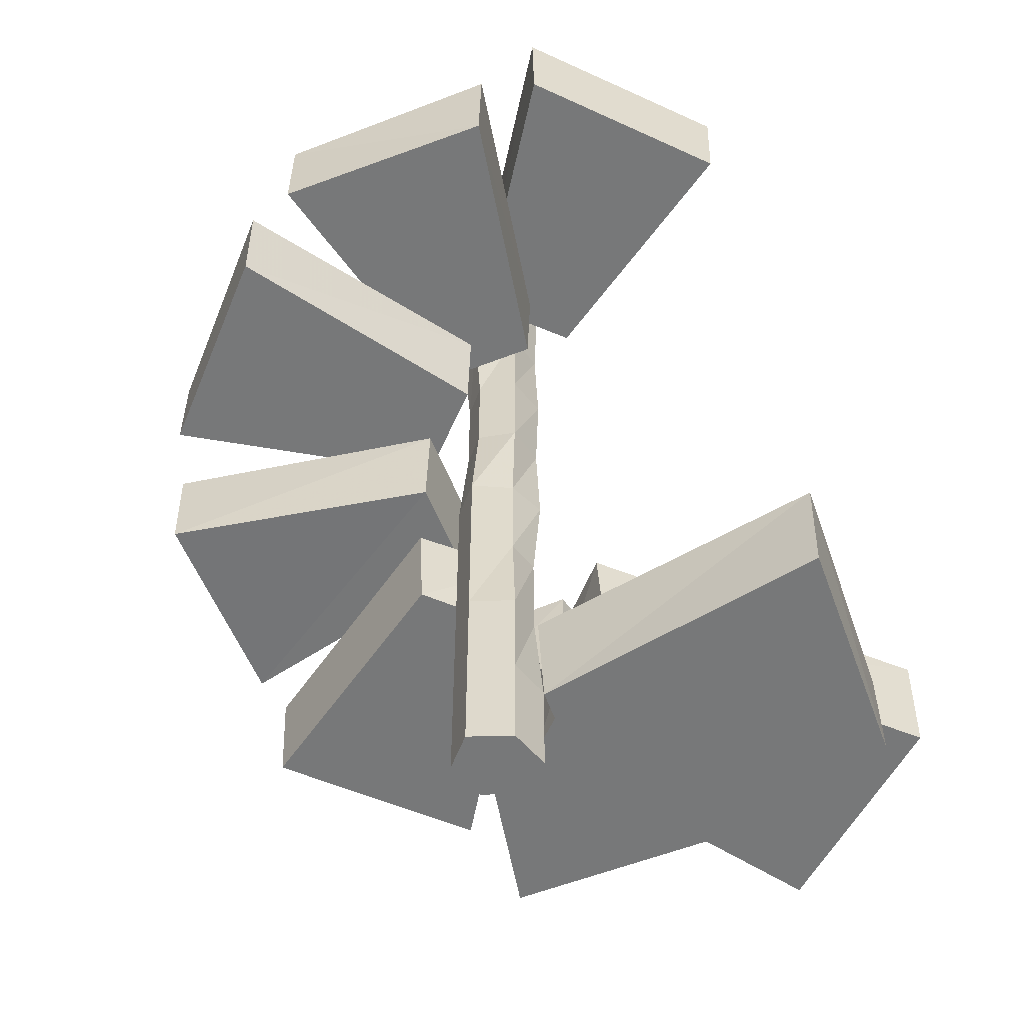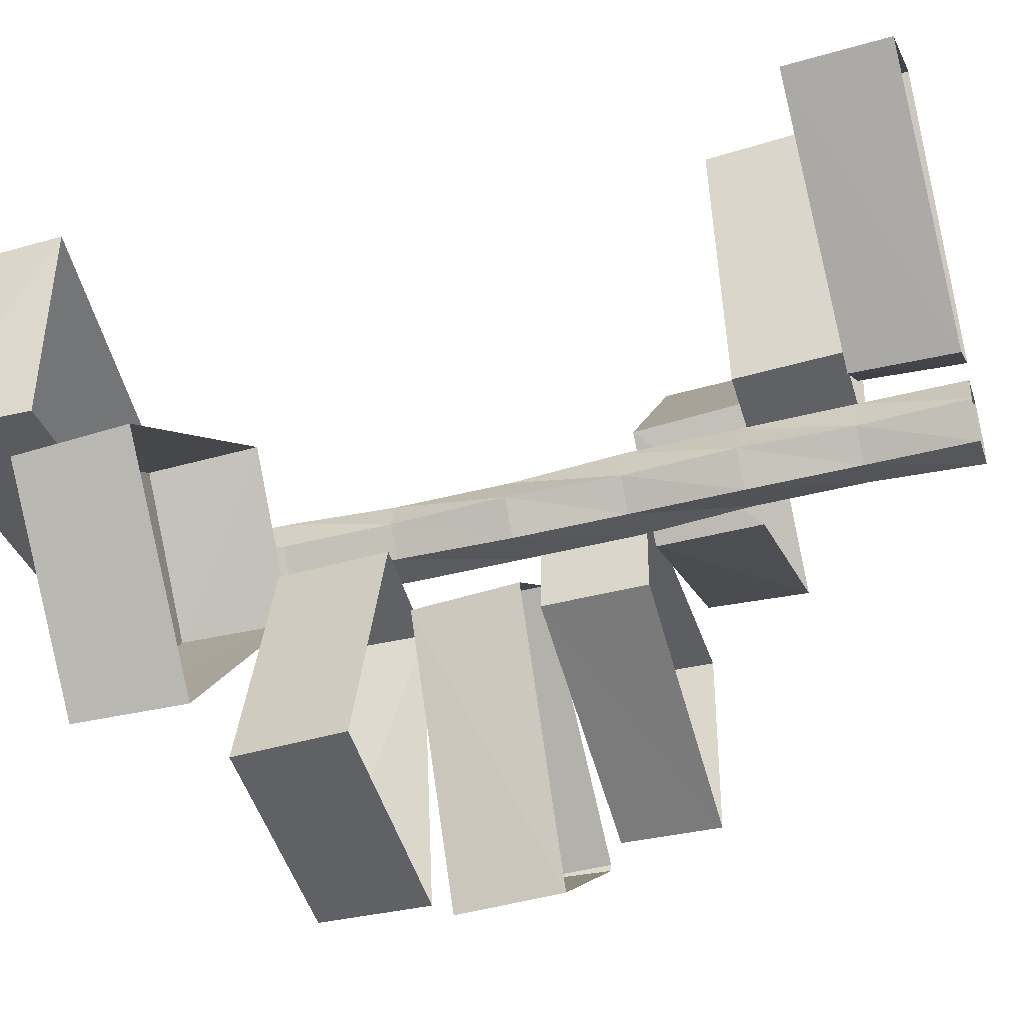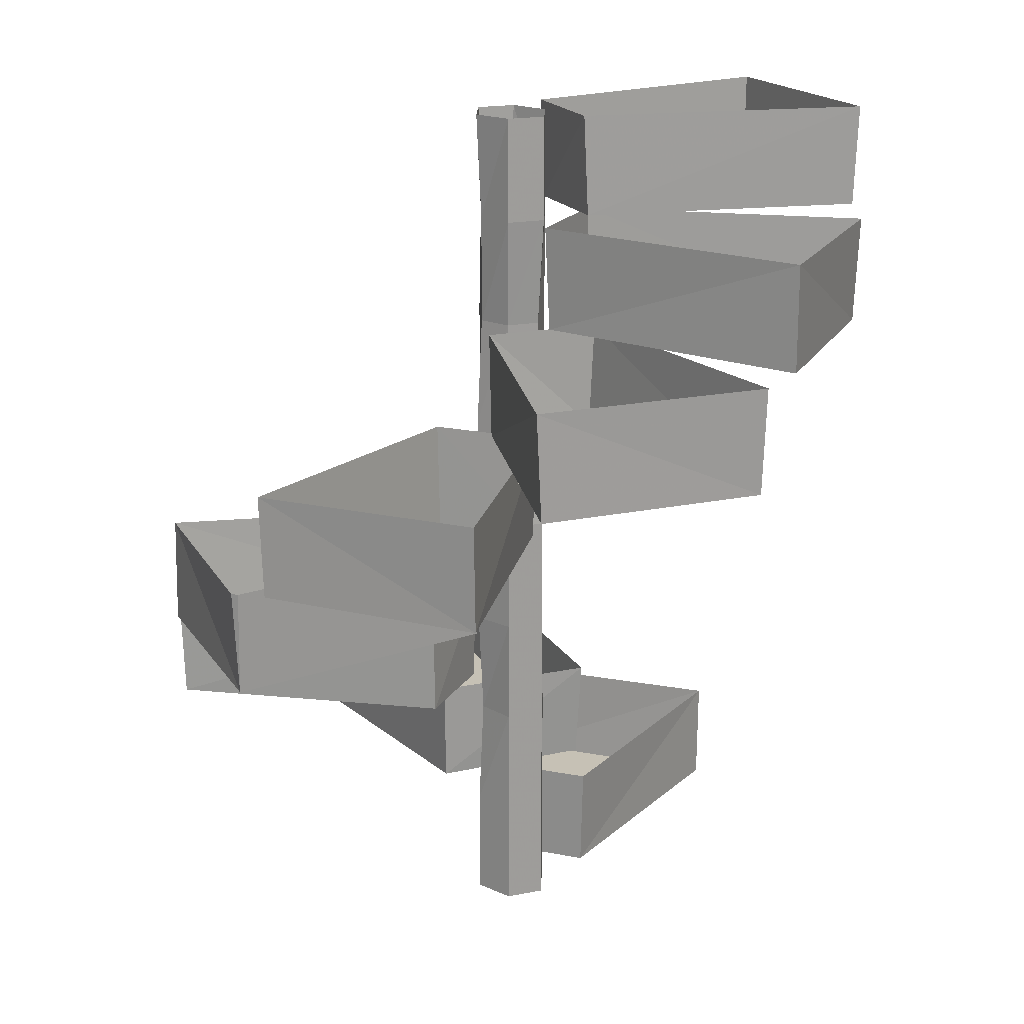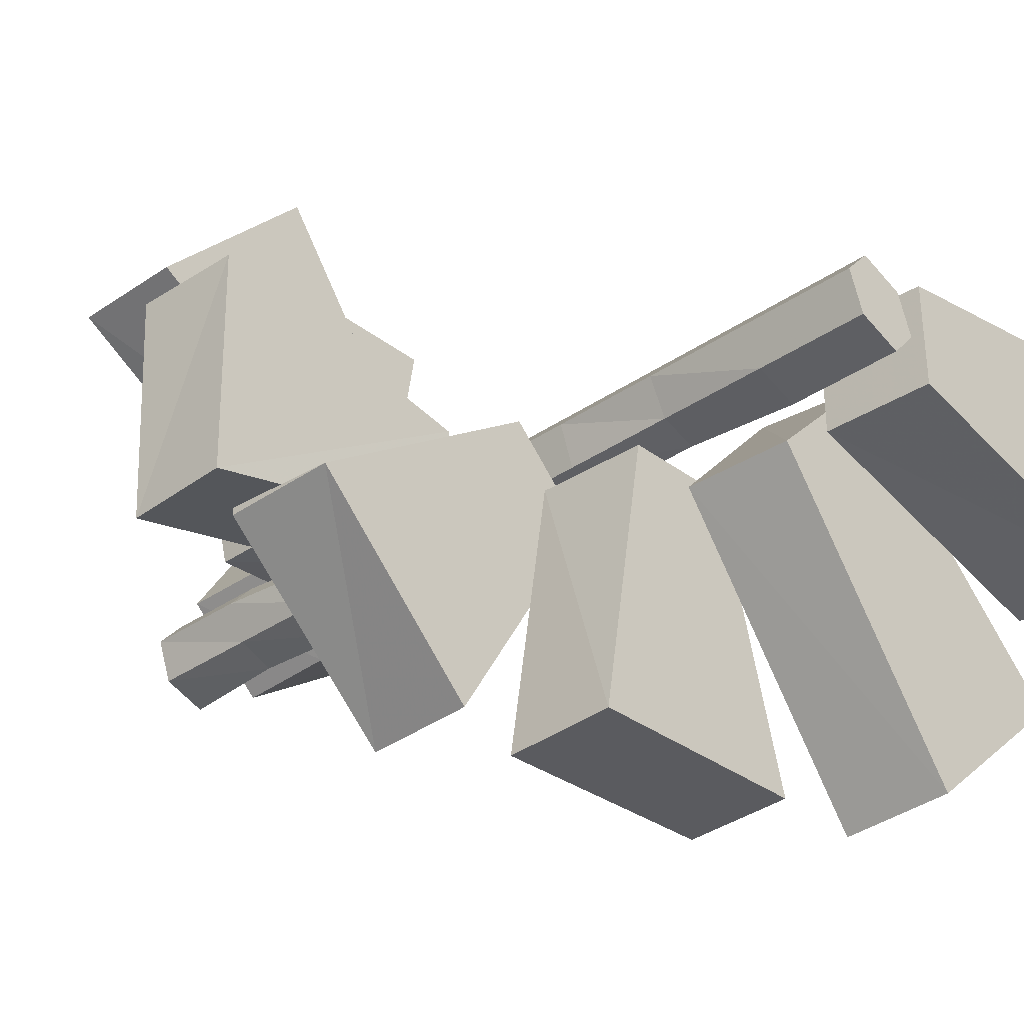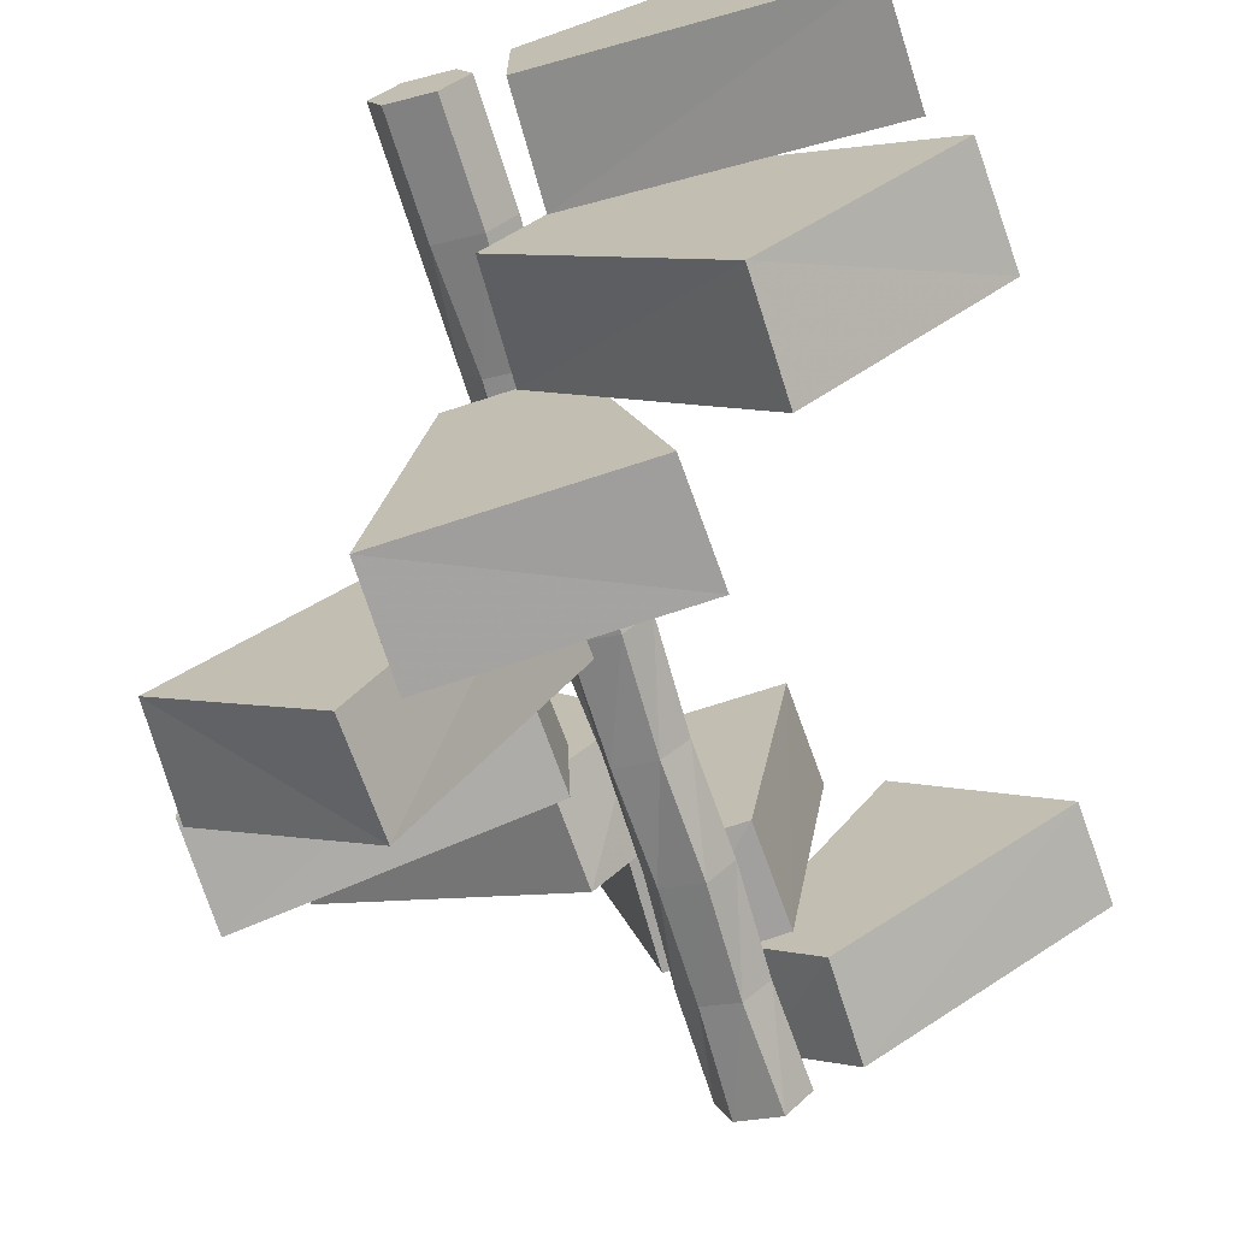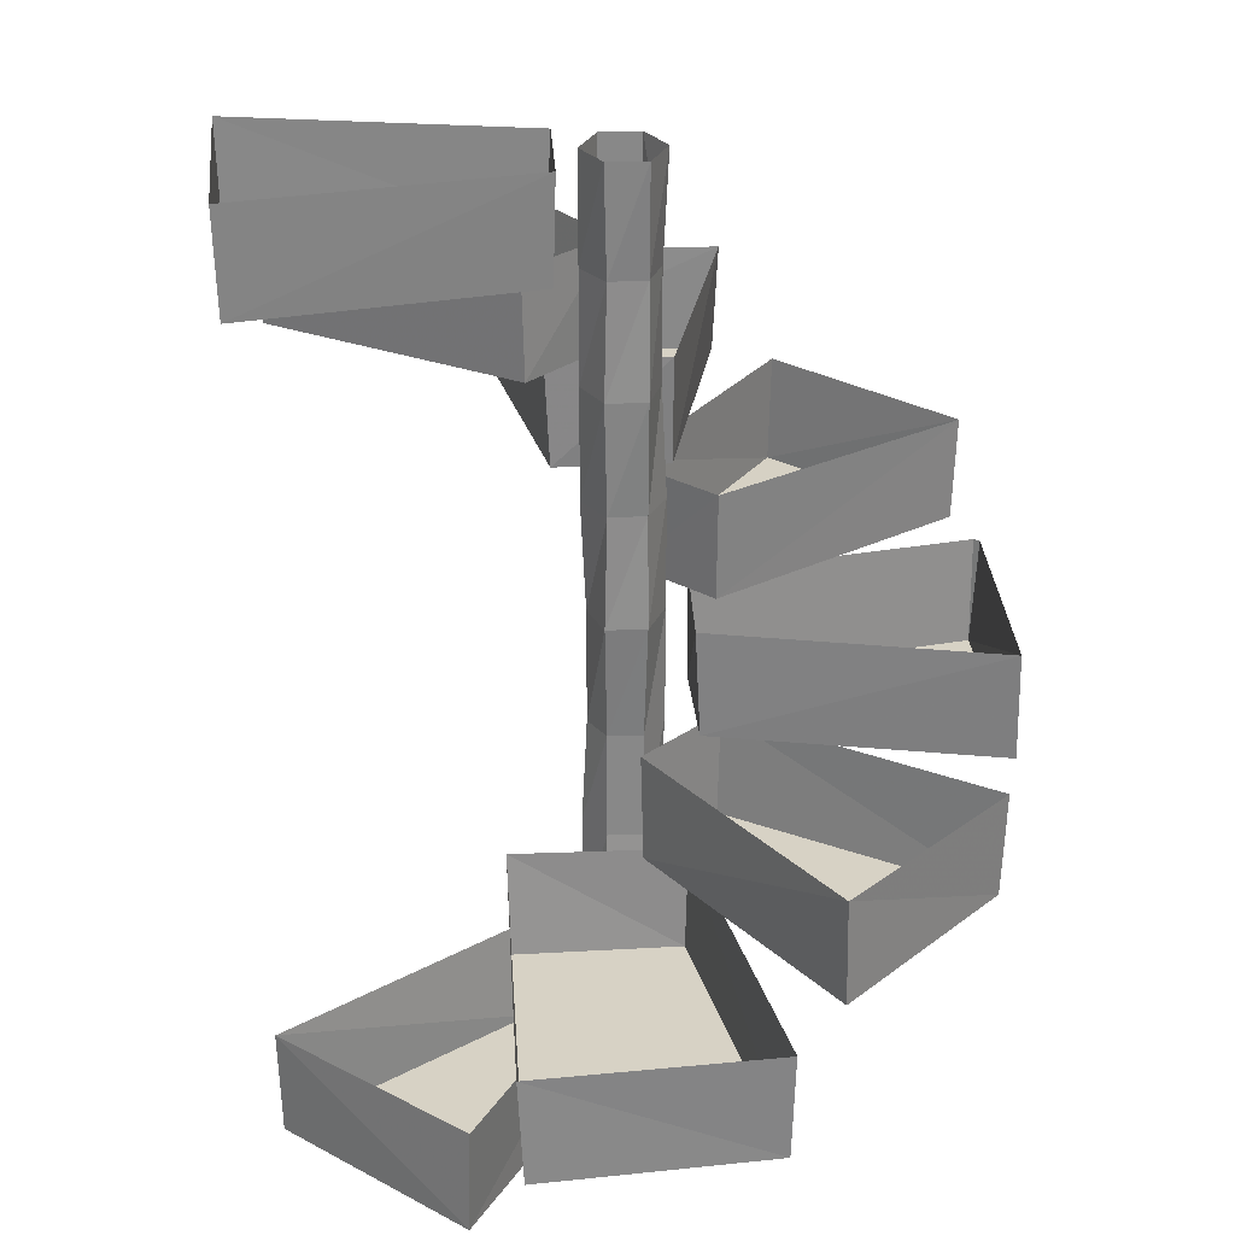
<metadata>
{"format":"obj","ext":"obj","renderer":"f3d","projection":"perspective","resolution":1024,"background":"white","views":[{"elev":-57.4,"azim":20.1,"up":"+Y"},{"elev":-45.5,"azim":106.4,"up":"+Z"},{"elev":18.8,"azim":-69.6,"up":"+Y"},{"elev":-34.3,"azim":-47.0,"up":"+Z"},{"elev":-70.2,"azim":17.7,"up":"+Z"},{"elev":27.4,"azim":129.1,"up":"+Y"}]}
</metadata>
<code>
v 0.05469 -0.2266 0.05469
v 0.05469 0 0.05469
v -0.03906 -0.2266 0.08594
v -0.03125 -0.4609 0.07031
v 0.05469 -0.4609 0.05469
v 0.07812 -0.2266 -0.03125
v 0.08594 0 -0.03125
v -0.03906 0 0.08594
v -0.09375 -0.2266 0.02344
v -0.07812 -0.4609 0.01562
v -0.07812 -0.6953 0.01562
v -0.03125 -0.6953 0.07031
v 0.05469 -0.6953 0.05469
v 0.08594 -0.4609 -0.03125
v 0.02344 -0.2266 -0.08594
v 0.03125 0 -0.09375
v -0.09375 0 0.02344
v -0.05469 -0.2266 -0.05469
v -0.05469 -0.4609 -0.05469
v -0.0625 -0.6953 -0.0625
v -0.0625 -0.9297 -0.0625
v -0.09375 -0.9297 0.02344
v -0.03906 -0.9297 0.08594
v 0.04688 -0.9297 0.04688
v 0.07812 -0.6953 -0.03125
v 0.03125 -0.4609 -0.09375
v -0.0625 0 -0.0625
v 0.02344 -0.6953 -0.08594
v 0.03125 -0.9297 -0.09375
v 0.02344 -1.172 -0.07812
v -0.0625 -1.172 -0.0625
v -0.09375 -1.172 0.02344
v -0.03906 -1.172 0.08594
v 0.04688 -1.172 0.04688
v 0.08594 -0.9297 -0.03125
v 0.07031 -1.172 -0.02344
v 0.07031 -1.398 -0.02344
v 0.02344 -1.398 -0.07812
v -0.05469 -1.398 -0.05469
v -0.09375 -1.398 0.02344
v -0.03906 -1.398 0.08594
v 0.05469 -1.398 0.05469
v 0.05469 -1.633 0.05469
v 0.08594 -1.633 -0.03125
v 0.03125 -1.633 -0.09375
v -0.0625 -1.633 -0.0625
v -0.09375 -1.633 0.02344
v -0.03906 -1.633 0.08594
v -0.03906 -1.867 0.08594
v 0.05469 -1.867 0.05469
v 0.08594 -1.867 -0.03125
v 0.03125 -1.867 -0.09375
v -0.0625 -1.867 -0.0625
v -0.09375 -1.867 0.02344
v 0.3359 -0.2188 0.6875
v 0.007812 -0.2188 0.1719
v 0.1797 -0.2188 0.007812
v 0.6719 -0.2188 0.3438
v 0.3359 0 0.6953
v 0 0 0.1641
v 0.1797 0 0
v 0.6797 0 0.3438
v -0.2734 -0.4531 0.7188
v -0.1094 -0.4531 0.125
v 0.1172 -0.4531 0.1328
v 0.2109 -0.4531 0.7266
v -0.2734 -0.2266 0.7188
v -0.1172 -0.2266 0.1172
v 0.125 -0.2266 0.1328
v 0.2188 -0.2266 0.7344
v -0.7031 -0.6875 0.3203
v -0.1797 -0.6875 0.01562
v -0.01562 -0.6875 0.1875
v -0.375 -0.6875 0.6797
v -0.7109 -0.4609 0.3125
v -0.1719 -0.4609 0.007812
v -0.007812 -0.4609 0.1953
v -0.375 -0.4609 0.6875
v -0.7266 -0.9141 -0.2812
v -0.1406 -0.9219 -0.125
v -0.1484 -0.9219 0.1016
v -0.7422 -0.9219 0.1953
v -0.7266 -0.6953 -0.2891
v -0.1328 -0.6953 -0.1328
v -0.1406 -0.6953 0.1094
v -0.75 -0.6953 0.1953
v -0.3359 -1.156 -0.7031
v -0.02344 -1.156 -0.1797
v -0.1953 -1.156 -0.01562
v -0.6875 -1.156 -0.3672
v -0.3281 -0.9297 -0.7031
v -0.01562 -0.9297 -0.1719
v -0.2031 -0.9297 -0.007812
v -0.6953 -0.9297 -0.3594
v -0.6953 -0.9297 -0.375
v 0.2578 -1.391 -0.7344
v 0.1016 -1.391 -0.1406
v -0.125 -1.391 -0.1484
v -0.2266 -1.391 -0.75
v 0.2656 -1.164 -0.7344
v 0.1016 -1.164 -0.1328
v -0.1328 -1.164 -0.1484
v -0.2266 -1.164 -0.7578
v 0.7891 -1.625 -0.4219
v 0.2578 -1.625 0.07031
v 0.01562 -1.625 -0.1797
v 0.4297 -1.625 -0.7422
v 0.7969 -1.398 -0.4141
v 0.25 -1.398 0.08594
v 0.007812 -1.398 -0.1797
v 0.4297 -1.398 -0.75
v 0.7344 -1.859 0.25
v 0.1406 -1.859 0.125
v 0.1406 -1.859 -0.1016
v 0.7344 -1.859 -0.2344
v 0.7422 -1.633 0.25
v 0.1328 -1.633 0.1328
v 0.1328 -1.633 -0.1016
v 0.7344 -1.633 -0.2422
v 0.6719 -0.2188 0.4922
v -0.3125 -0.2188 0.4922
v 0.6719 -0.2188 -0.4922
v 0.6719 -0.4531 0.4922
v -0.3125 -0.4531 0.4922
v 0.6719 -0.4531 -0.4922
v 0.2812 -0.6875 0.4922
v -0.7031 -0.6875 0.4922
v 0.2812 -0.6875 -0.4922
v 0.2422 -0.9219 0.4922
v -0.7422 -0.9219 0.4922
v 0.2422 -0.9219 -0.4922
v 0.2969 -1.156 0.4922
v -0.6875 -1.156 0.4922
v 0.2969 -1.156 -0.4922
v 0.6719 -1.391 0.4922
v -0.3125 -1.391 0.4922
v 0.6719 -1.391 -0.4922
v 0.6719 -1.625 0.4922
v -0.3125 -1.625 0.4922
v 0.6719 -1.625 -0.4922
v 0.7344 -1.859 0.4922
v -0.25 -1.859 0.4922
v 0.7344 -1.859 -0.4922
v 0.05469 -0.2266 0.05469
v 0.05469 -0.2266 0.05469
v 0.05469 -0.2266 0.05469
v 0.05469 -0.2266 0.05469
v 0.05469 -0.2266 0.05469
v 0.05469 -0.2266 0.05469
v 0.05469 -0.2266 0.05469
v 0.05469 -0.2266 0.05469
f 1 2 3
f 1 3 4
f 1 4 5
f 1 5 6
f 1 6 7
f 1 7 2
f 3 2 8
f 3 8 9
f 3 9 10
f 3 10 4
f 4 10 11
f 4 11 12
f 4 12 5
f 5 12 13
f 5 13 14
f 5 14 6
f 6 14 15
f 6 15 16
f 6 16 7
f 9 8 17
f 9 17 18
f 9 18 19
f 9 19 10
f 10 19 20
f 10 20 11
f 11 20 21
f 11 21 22
f 11 22 12
f 12 22 23
f 12 23 13
f 13 23 24
f 13 24 25
f 13 25 14
f 14 25 26
f 14 26 15
f 15 26 18
f 15 18 27
f 15 27 16
f 18 17 27
f 19 18 26
f 19 26 28
f 19 28 20
f 20 28 29
f 20 29 21
f 21 29 30
f 21 30 31
f 21 31 22
f 22 31 32
f 22 32 23
f 23 32 33
f 23 33 24
f 24 33 34
f 24 34 35
f 24 35 25
f 25 35 28
f 25 28 26
f 29 28 35
f 29 35 36
f 29 36 30
f 30 36 37
f 30 37 38
f 30 38 31
f 31 38 39
f 31 39 32
f 32 39 40
f 32 40 33
f 33 40 41
f 33 41 34
f 34 41 42
f 34 42 36
f 34 36 35
f 37 36 42
f 37 42 43
f 37 43 44
f 37 44 38
f 38 44 45
f 38 45 39
f 39 45 46
f 39 46 40
f 40 46 47
f 40 47 41
f 41 47 48
f 41 48 42
f 42 48 43
f 43 48 49
f 43 49 50
f 43 50 44
f 44 50 51
f 44 51 45
f 45 51 52
f 45 52 46
f 46 52 53
f 46 53 47
f 47 53 54
f 47 54 48
f 48 54 49
f 49 54 52
f 49 52 50
f 50 52 51
f 54 53 52
f 55 56 57
f 55 57 58
f 63 64 65
f 63 65 66
f 71 72 73
f 71 73 74
f 79 80 81
f 79 81 82
f 87 88 89
f 87 89 90
f 96 97 98
f 96 98 99
f 104 105 106
f 104 106 107
f 112 113 114
f 112 114 115
f 55 58 59
f 55 59 56
f 56 59 60
f 56 60 57
f 57 60 61
f 57 61 58
f 58 61 62
f 58 62 59
f 63 66 67
f 63 67 64
f 64 67 68
f 64 68 65
f 65 68 69
f 65 69 66
f 66 69 70
f 66 70 67
f 71 74 75
f 71 75 72
f 72 75 76
f 72 76 73
f 73 76 77
f 73 77 74
f 74 77 78
f 74 78 75
f 79 82 83
f 79 83 80
f 80 83 84
f 80 84 81
f 81 84 85
f 81 85 82
f 82 85 86
f 82 86 83
f 87 90 91
f 87 91 88
f 88 91 92
f 88 92 89
f 89 92 93
f 89 93 90
f 90 93 94
f 90 94 95
f 90 95 91
f 96 99 100
f 96 100 97
f 97 100 101
f 97 101 98
f 98 101 102
f 98 102 99
f 99 102 103
f 99 103 100
f 104 107 108
f 104 108 105
f 105 108 109
f 105 109 106
f 106 109 110
f 106 110 107
f 107 110 111
f 107 111 108
f 112 115 116
f 112 116 113
f 113 116 117
f 113 117 114
f 114 117 118
f 114 118 115
f 115 118 119
f 115 119 116

</code>
